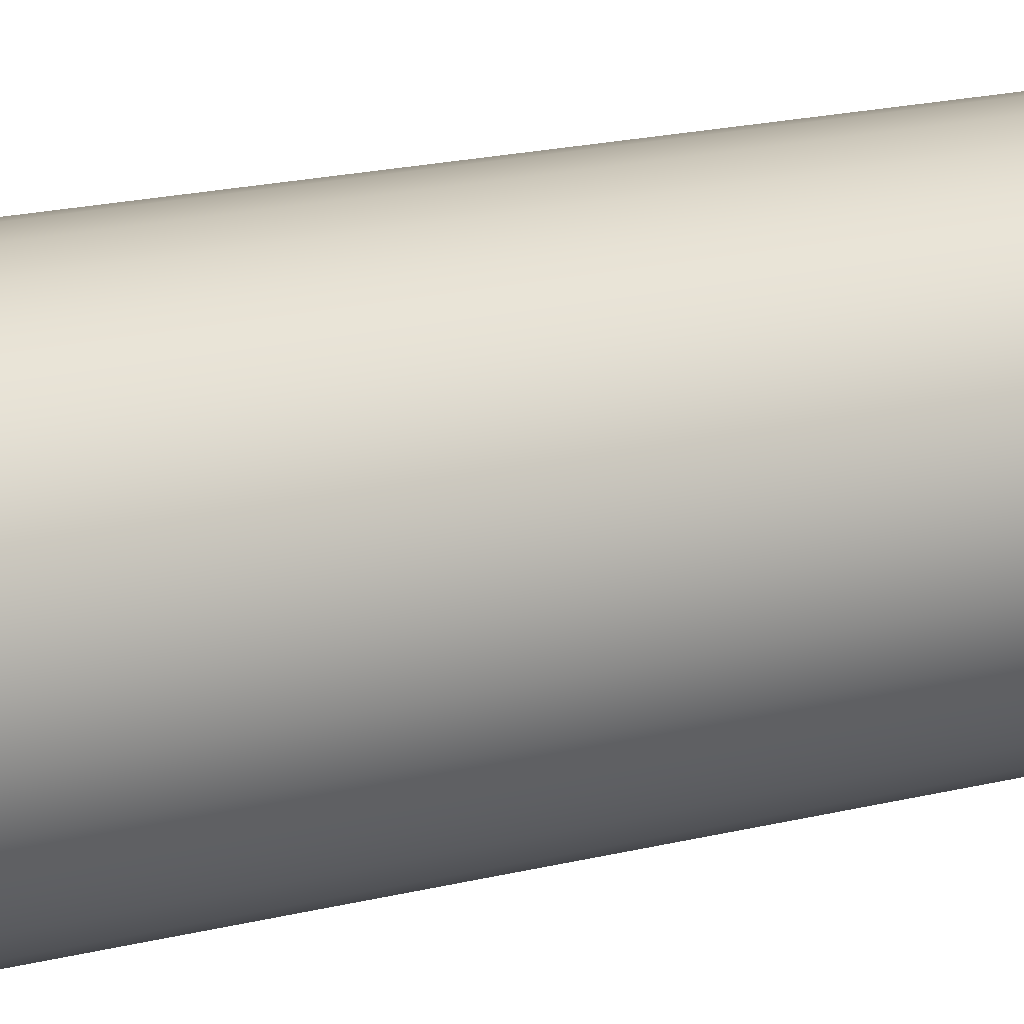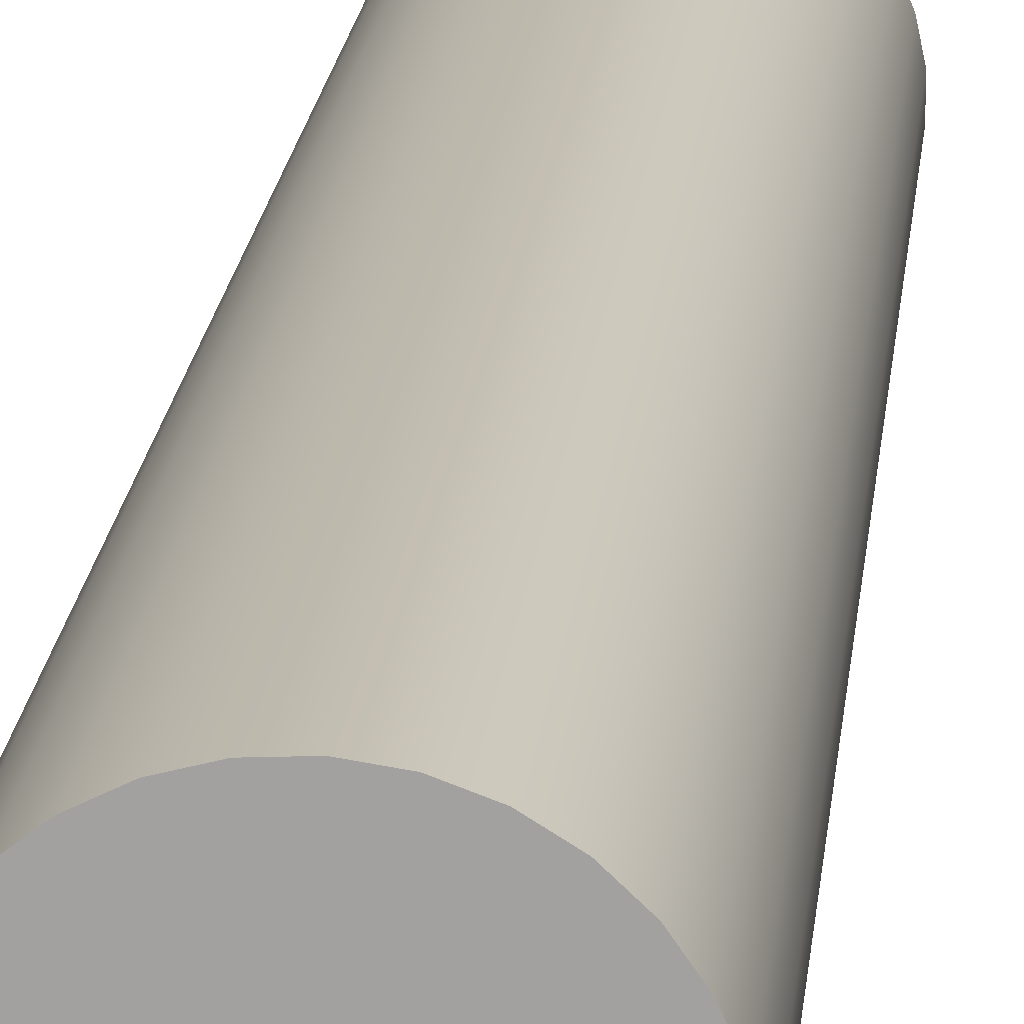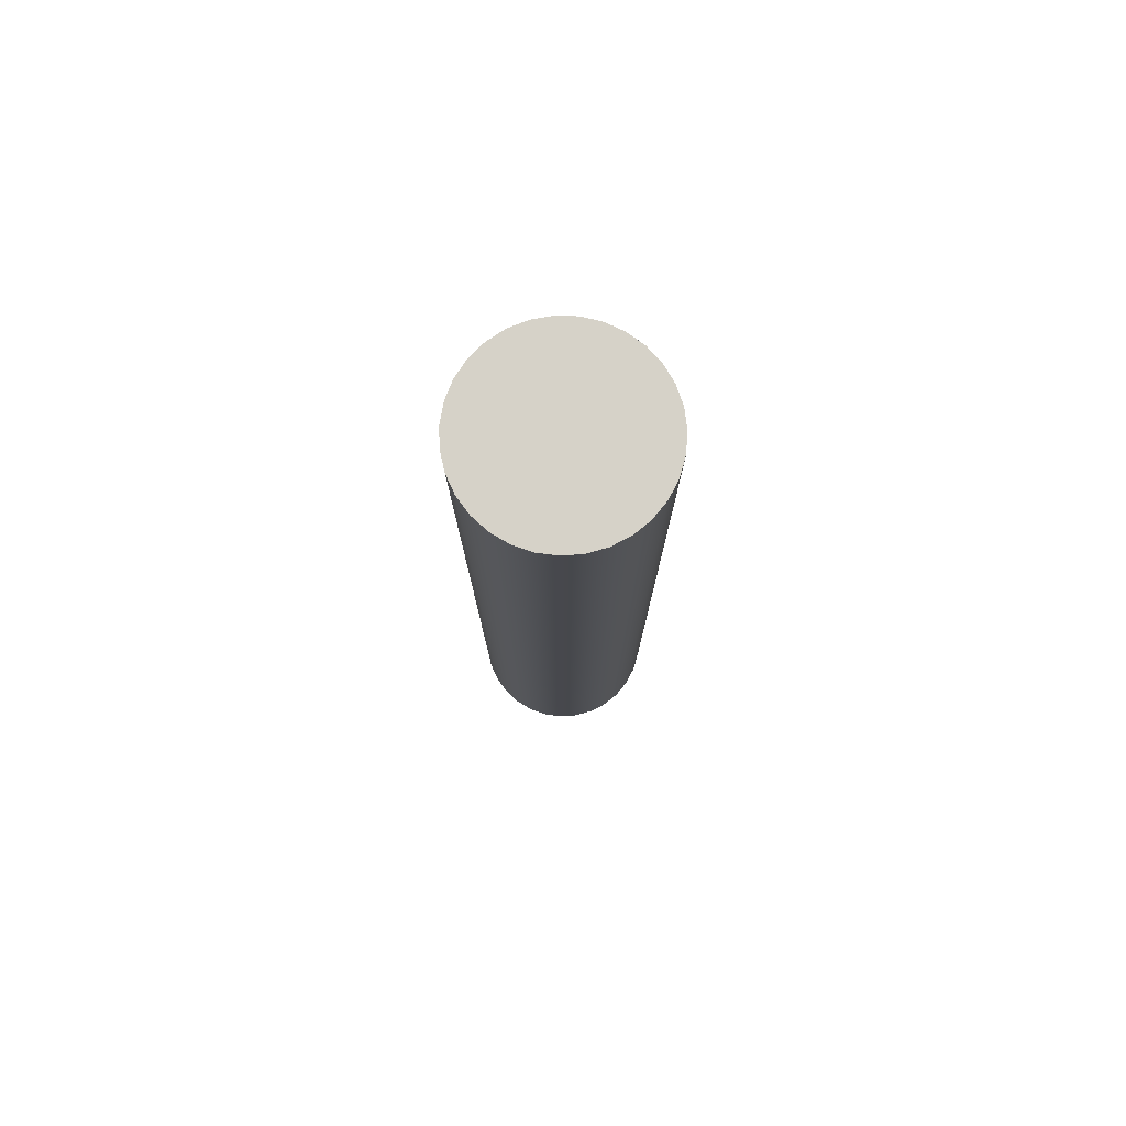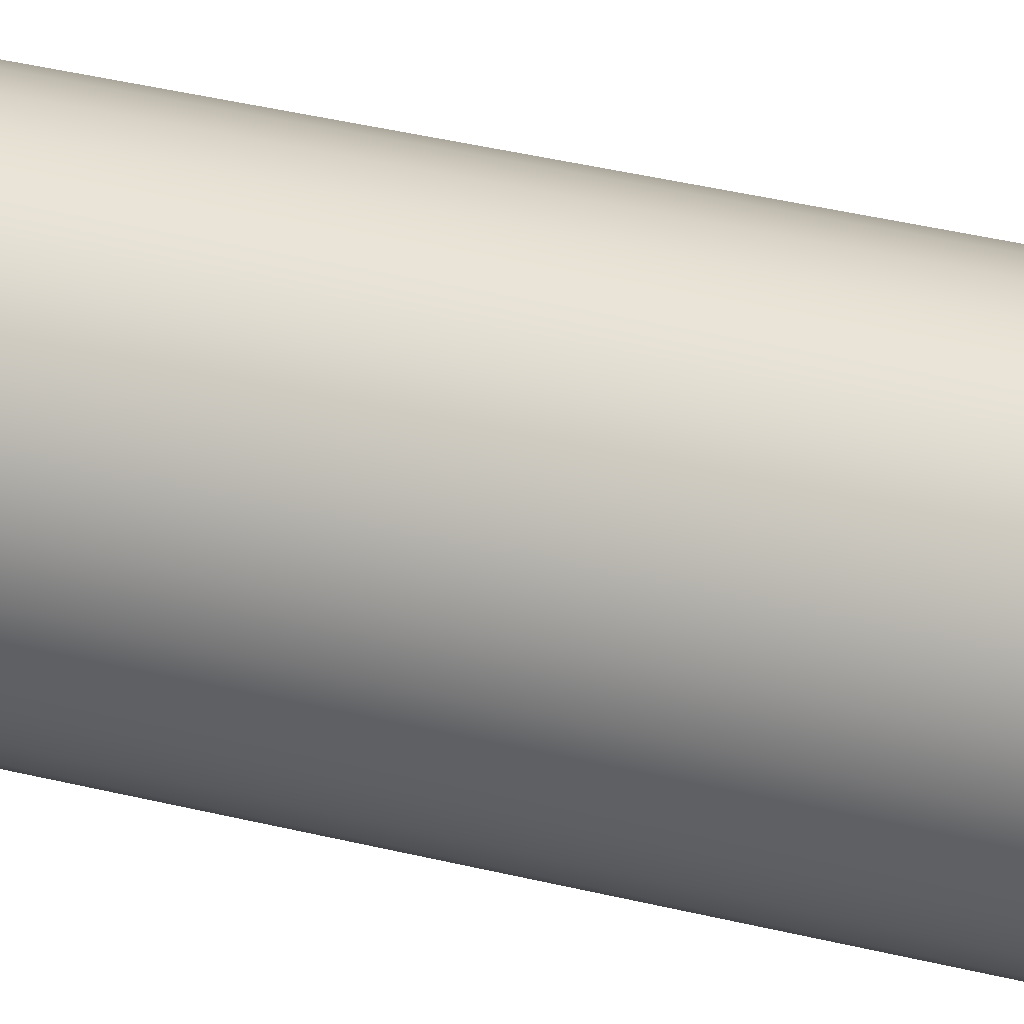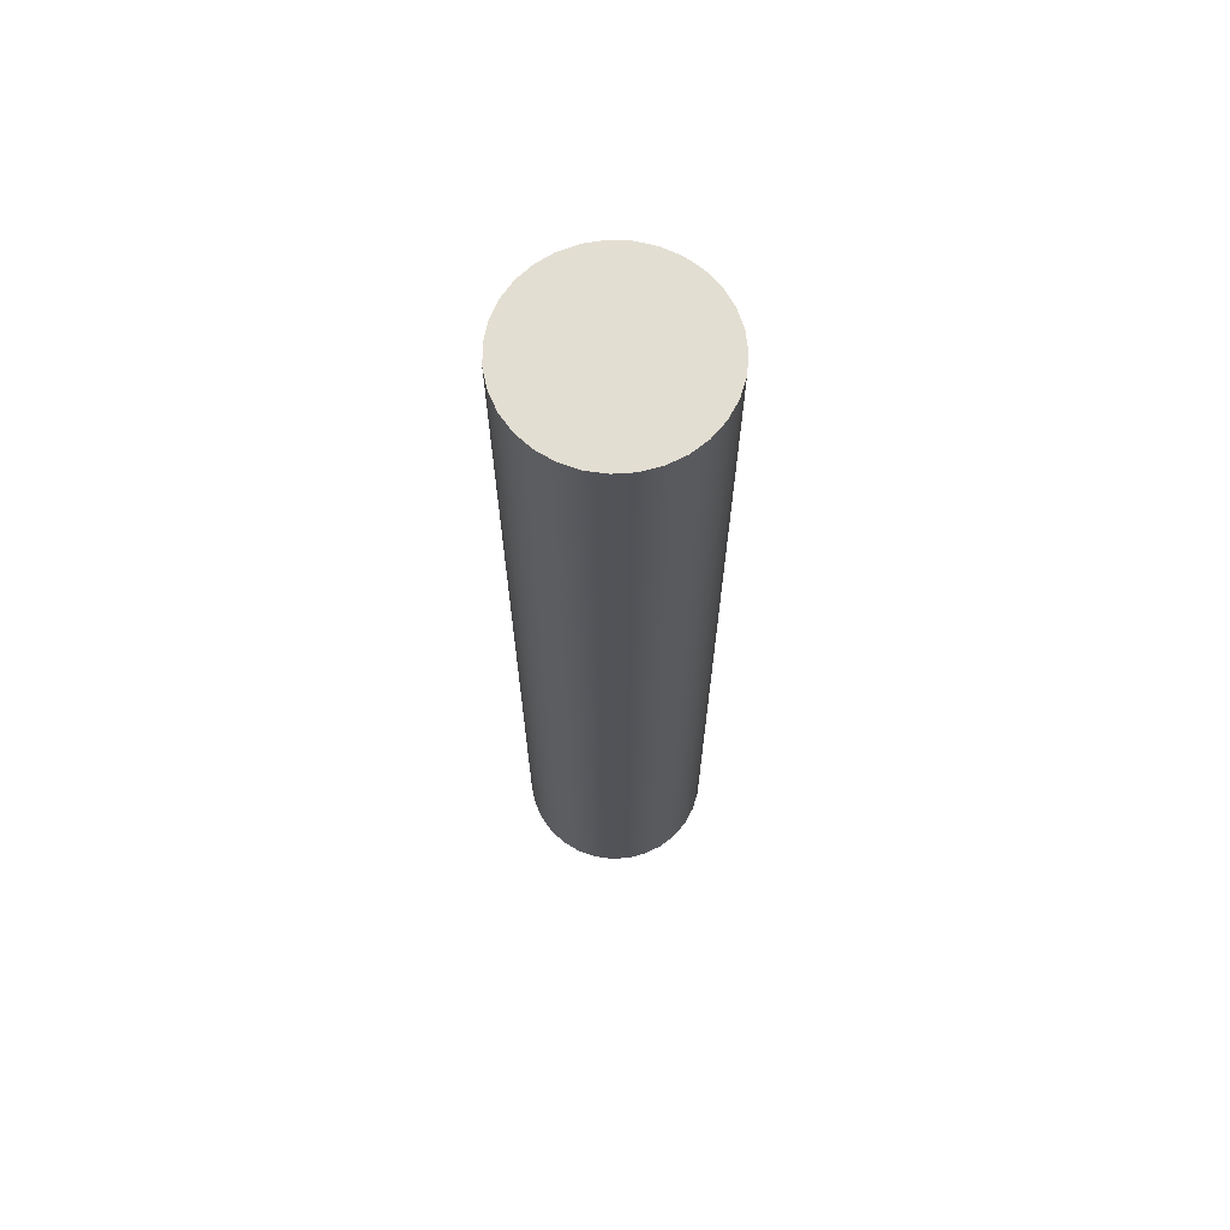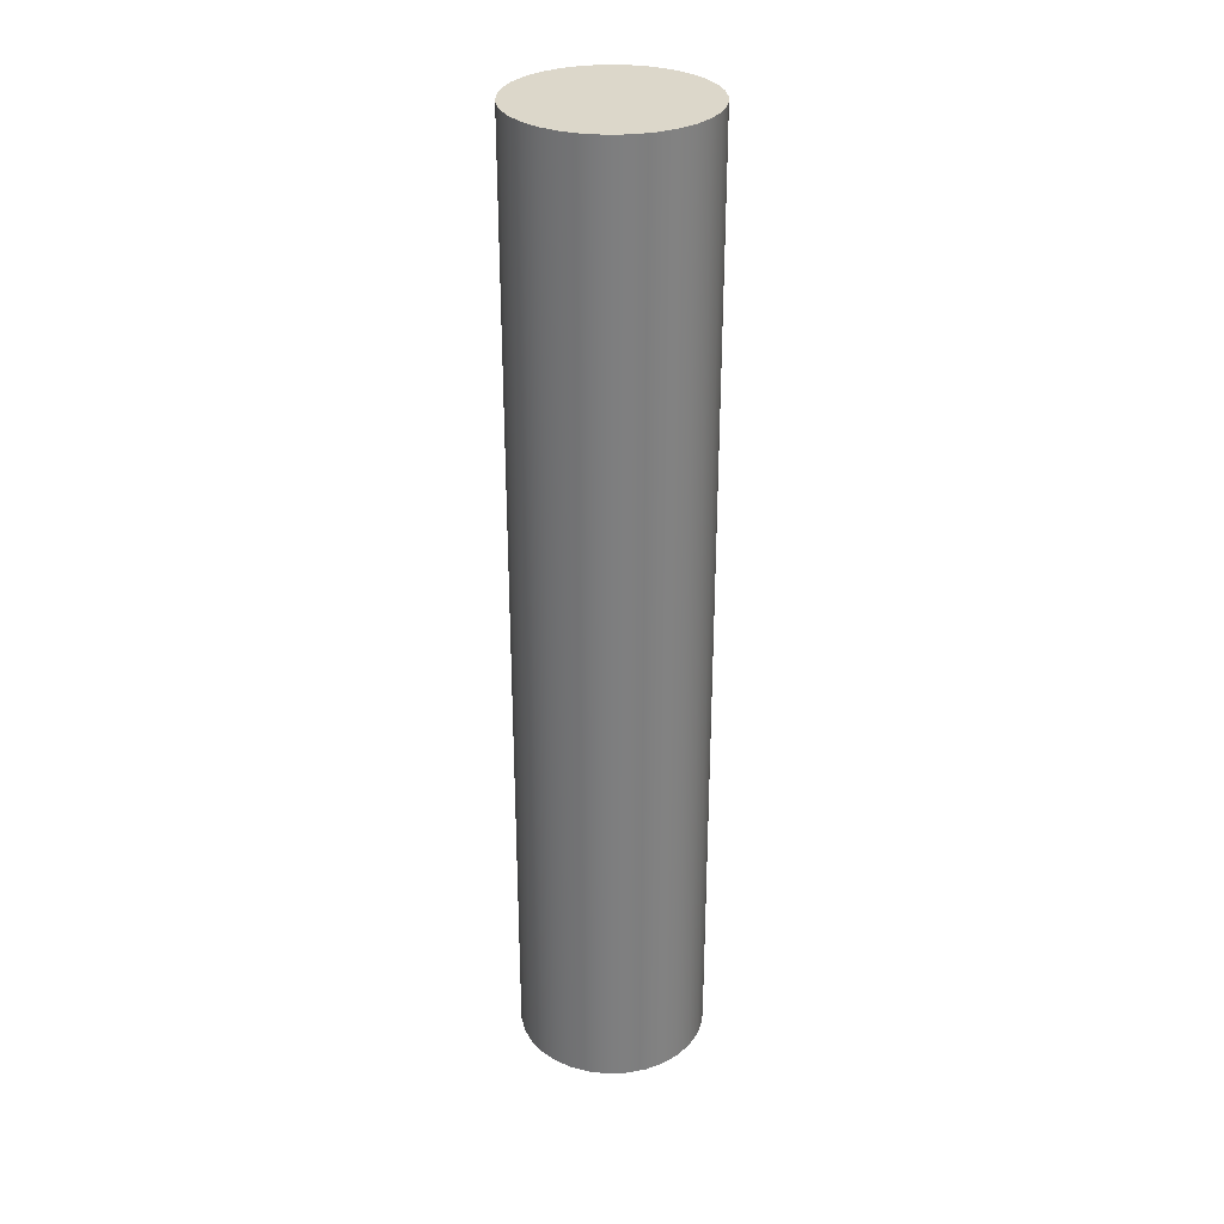
<metadata>
{"format":"obj","ext":"obj","renderer":"f3d","projection":"perspective","resolution":1024,"background":"white","views":[{"elev":13.3,"azim":-124.0,"up":"+Z"},{"elev":16.8,"azim":5.0,"up":"+Z"},{"elev":78.3,"azim":-53.7,"up":"+Y"},{"elev":35.2,"azim":108.6,"up":"+Z"},{"elev":67.5,"azim":-41.4,"up":"+Y"},{"elev":30.7,"azim":74.6,"up":"+Y"}]}
</metadata>
<code>
v -0.1 1.02 1.225e-17
v -0.09795 1.02 -0.02013
v -0.0919 1.02 -0.03944
v -0.08208 1.02 -0.05713
v -0.0689 1.02 -0.07248
v -0.0529 1.02 -0.08486
v -0.03473 1.02 -0.09378
v -0.01514 1.02 -0.09885
v 0.005065 1.02 -0.09987
v 0.02507 1.02 -0.09681
v 0.04404 1.02 -0.08978
v 0.06121 1.02 -0.07908
v 0.07588 1.02 -0.06514
v 0.08743 1.02 -0.04853
v 0.09541 1.02 -0.02994
v 0.09949 1.02 -0.01012
v 0.09949 1.02 0.01012
v 0.09541 1.02 0.02994
v 0.08743 1.02 0.04853
v 0.07588 1.02 0.06514
v 0.06121 1.02 0.07908
v 0.04404 1.02 0.08978
v 0.02507 1.02 0.09681
v 0.005065 1.02 0.09987
v -0.01514 1.02 0.09885
v -0.03473 1.02 0.09378
v -0.0529 1.02 0.08486
v -0.0689 1.02 0.07248
v -0.08208 1.02 0.05713
v -0.0919 1.02 0.03944
v -0.09795 1.02 0.02013
v -0.1 0 1.225e-17
v -0.09795 0 0.02013
v -0.0919 0 0.03944
v -0.08208 0 0.05713
v -0.0689 0 0.07248
v -0.0529 0 0.08486
v -0.03473 0 0.09378
v -0.01514 0 0.09885
v 0.005065 0 0.09987
v 0.02507 0 0.09681
v 0.04404 0 0.08978
v 0.06121 0 0.07908
v 0.07588 0 0.06514
v 0.08743 0 0.04853
v 0.09541 0 0.02994
v 0.09949 0 0.01012
v 0.09949 0 -0.01012
v 0.09541 0 -0.02994
v 0.08743 0 -0.04853
v 0.07588 0 -0.06514
v 0.06121 0 -0.07908
v 0.04404 0 -0.08978
v 0.02507 0 -0.09681
v 0.005065 0 -0.09987
v -0.01514 0 -0.09885
v -0.03473 0 -0.09378
v -0.0529 0 -0.08486
v -0.0689 0 -0.07248
v -0.08208 0 -0.05713
v -0.0919 0 -0.03944
v -0.09795 0 -0.02013
v -0.1 0 1.225e-17
v -0.1 1.02 1.225e-17
v -0.1 1.02 1.225e-17
v -0.09795 1.02 0.02013
v -0.0919 1.02 0.03944
v -0.08208 1.02 0.05713
v -0.0689 1.02 0.07248
v -0.0529 1.02 0.08486
v -0.03473 1.02 0.09378
v -0.01514 1.02 0.09885
v 0.005065 1.02 0.09987
v 0.02507 1.02 0.09681
v 0.04404 1.02 0.08978
v 0.06121 1.02 0.07908
v 0.07588 1.02 0.06514
v 0.08743 1.02 0.04853
v 0.09541 1.02 0.02994
v 0.09949 1.02 0.01012
v 0.09949 1.02 -0.01012
v 0.09541 1.02 -0.02994
v 0.08743 1.02 -0.04853
v 0.07588 1.02 -0.06514
v 0.06121 1.02 -0.07908
v 0.04404 1.02 -0.08978
v 0.02507 1.02 -0.09681
v 0.005065 1.02 -0.09987
v -0.01514 1.02 -0.09885
v -0.03473 1.02 -0.09378
v -0.0529 1.02 -0.08486
v -0.0689 1.02 -0.07248
v -0.08208 1.02 -0.05713
v -0.0919 1.02 -0.03944
v -0.09795 1.02 -0.02013
v -0.1 0 1.225e-17
v -0.09795 0 -0.02013
v -0.0919 0 -0.03944
v -0.08208 0 -0.05713
v -0.0689 0 -0.07248
v -0.0529 0 -0.08486
v -0.03473 0 -0.09378
v -0.01514 0 -0.09885
v 0.005065 0 -0.09987
v 0.02507 0 -0.09681
v 0.04404 0 -0.08978
v 0.06121 0 -0.07908
v 0.07588 0 -0.06514
v 0.08743 0 -0.04853
v 0.09541 0 -0.02994
v 0.09949 0 -0.01012
v 0.09949 0 0.01012
v 0.09541 0 0.02994
v 0.08743 0 0.04853
v 0.07588 0 0.06514
v 0.06121 0 0.07908
v 0.04404 0 0.08978
v 0.02507 0 0.09681
v 0.005065 0 0.09987
v -0.01514 0 0.09885
v -0.03473 0 0.09378
v -0.0529 0 0.08486
v -0.0689 0 0.07248
v -0.08208 0 0.05713
v -0.0919 0 0.03944
v -0.09795 0 0.02013
g 2f7ed8fa-e320-11ea-83d0-54bf646e7e1f
f 2 62 1
f 1 62 63
f 64 32 31
f 31 32 33
f 31 33 30
f 30 33 34
f 30 34 29
f 29 34 35
f 29 35 28
f 28 35 36
f 28 36 27
f 27 36 37
f 27 37 26
f 26 37 38
f 26 38 25
f 25 38 39
f 25 39 24
f 24 39 40
f 24 40 23
f 23 40 41
f 23 41 22
f 22 41 42
f 22 42 21
f 21 42 43
f 21 43 20
f 20 43 44
f 20 44 19
f 19 44 45
f 19 45 18
f 18 45 46
f 18 46 17
f 17 46 47
f 17 47 16
f 16 47 48
f 16 48 15
f 15 48 49
f 15 49 14
f 14 49 50
f 14 50 13
f 13 50 51
f 13 51 12
f 12 51 52
f 12 52 11
f 11 52 53
f 11 53 10
f 10 53 54
f 10 54 9
f 9 54 55
f 9 55 8
f 8 55 56
f 8 56 7
f 7 56 57
f 7 57 6
f 6 57 58
f 6 58 5
f 5 58 59
f 5 59 4
f 4 59 60
f 4 60 3
f 3 60 61
f 3 61 2
f 2 61 62
g 2f7fea6e-e320-11ea-9795-54bf646e7e1f
f 66 80 65
f 65 80 81
f 65 81 95
f 95 81 82
f 95 82 94
f 94 82 83
f 94 83 93
f 93 83 84
f 93 84 92
f 92 84 85
f 92 85 91
f 91 85 86
f 91 86 90
f 90 86 87
f 90 87 89
f 89 87 88
f 80 66 79
f 79 66 67
f 79 67 78
f 78 67 68
f 78 68 77
f 77 68 69
f 77 69 76
f 76 69 70
f 76 70 75
f 75 70 71
f 75 71 74
f 74 71 72
f 74 72 73
g 2f80fbe4-e320-11ea-a758-54bf646e7e1f
f 97 111 96
f 96 111 112
f 96 112 126
f 126 112 113
f 126 113 125
f 125 113 114
f 125 114 124
f 124 114 115
f 124 115 123
f 123 115 116
f 123 116 122
f 122 116 117
f 122 117 121
f 121 117 118
f 121 118 120
f 120 118 119
f 111 97 110
f 110 97 98
f 110 98 109
f 109 98 99
f 109 99 108
f 108 99 100
f 108 100 107
f 107 100 101
f 107 101 106
f 106 101 102
f 106 102 105
f 105 102 103
f 105 103 104

</code>
